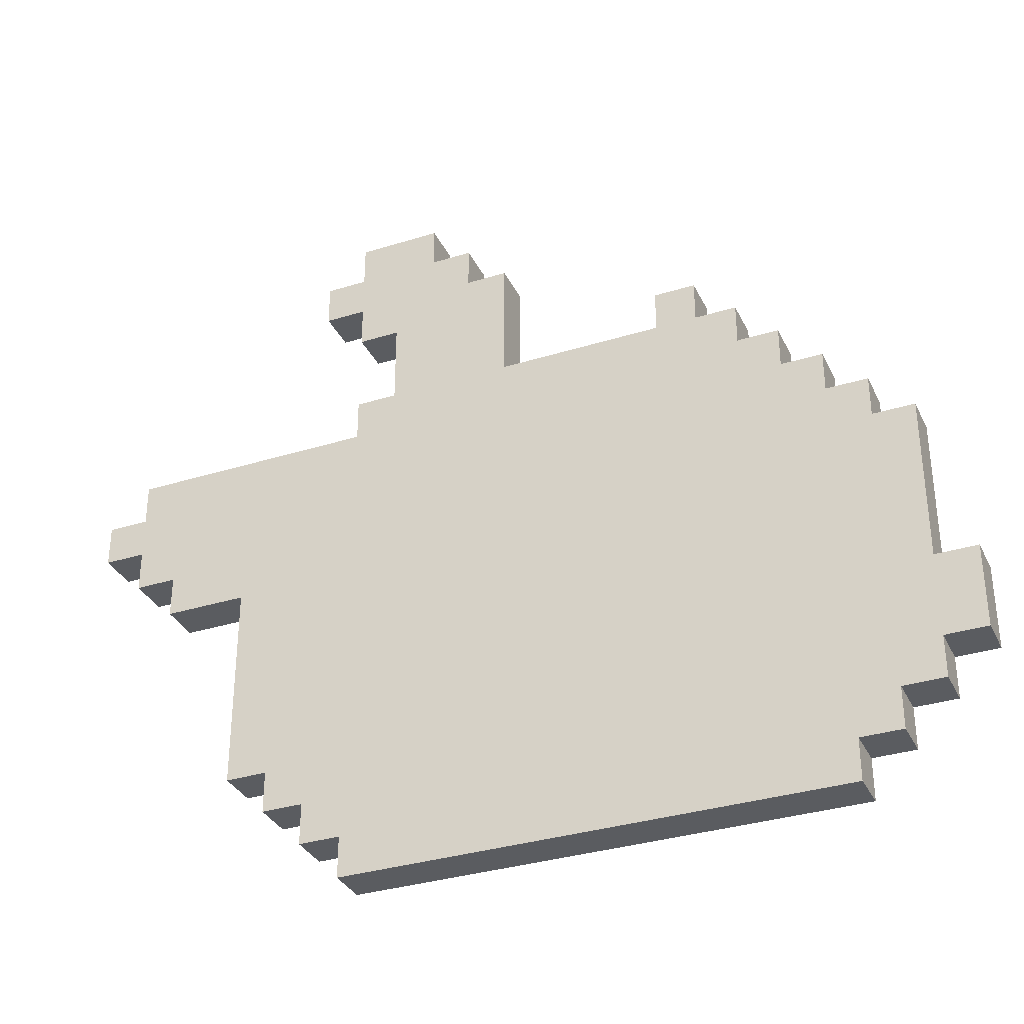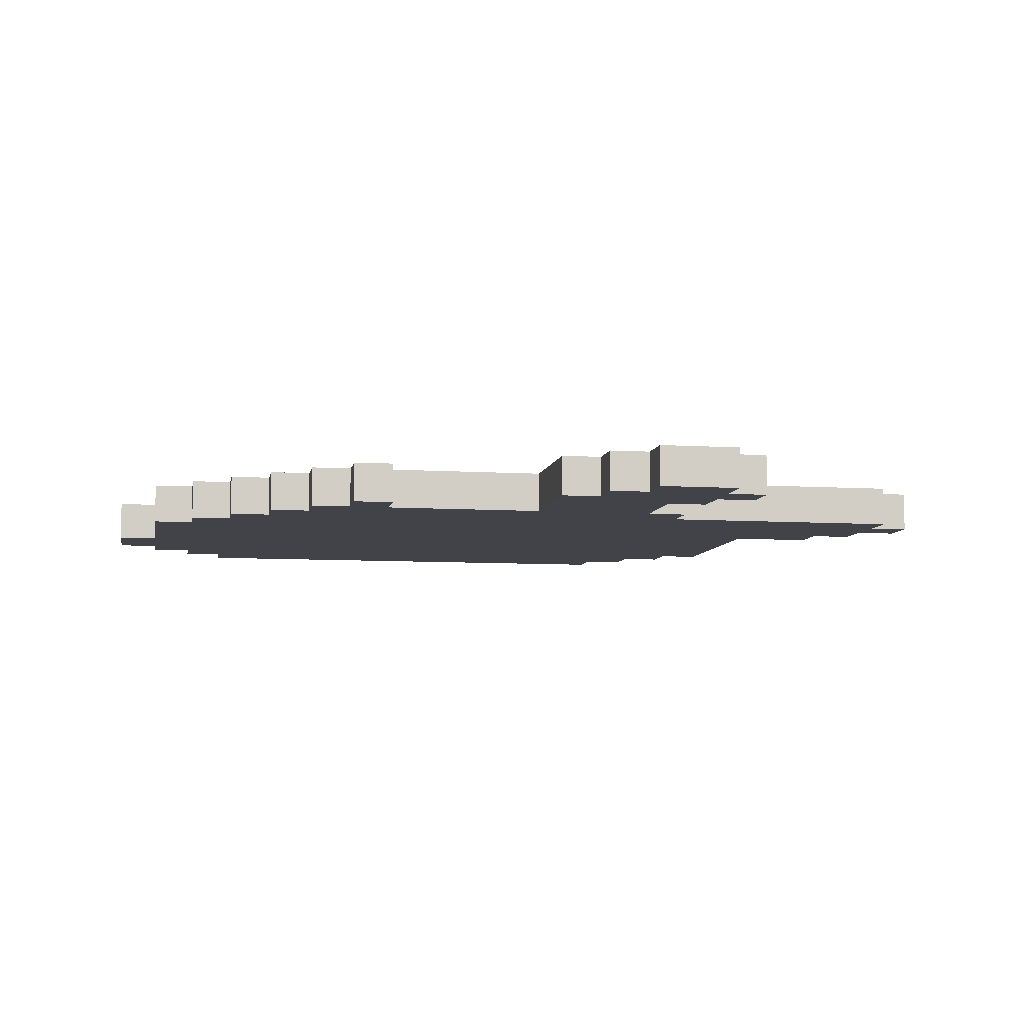
<metadata>
{"format":"obj","ext":"obj","renderer":"f3d","projection":"perspective","resolution":1024,"background":"white","views":[{"elev":-33.7,"azim":23.0,"up":"+Y"},{"elev":-7.6,"azim":169.7,"up":"+Z"}]}
</metadata>
<code>
o GoatHead
v -1.2 1 -0.1
v -1.2 1.1 -0.1
v -1.2 1 0
v -1.2 1.1 0
v -1.1 0.9 -0.1
v -1.1 1 -0.1
v -1.1 1.1 -0.1
v -1.1 1.2 -0.1
v -1.1 0.9 0
v -1.1 1 0
v -1.1 1.1 0
v -1.1 1.2 0
v -1 0.8 -0.1
v -1 0.9 -0.1
v -1 0.8 0
v -1 0.9 0
v -0.8 0.3 -0.1
v -0.8 0.8 -0.1
v -0.8 0.3 0
v -0.8 0.8 0
v -0.7 0.2 -0.1
v -0.7 0.3 -0.1
v -0.7 0.2 0
v -0.7 0.3 0
v -0.6 0.1 -0.1
v -0.6 0.2 -0.1
v -0.6 1.6 -0.1
v -0.6 1.7 -0.1
v -0.6 0.1 0
v -0.6 0.2 0
v -0.6 1.6 0
v -0.6 1.7 0
v -0.5 0 -0.1
v -0.5 0.1 -0.1
v -0.5 1.2 -0.1
v -0.5 1.3 -0.1
v -0.5 1.5 -0.1
v -0.5 1.6 -0.1
v -0.5 1.7 -0.1
v -0.5 1.8 -0.1
v -0.5 0 0
v -0.5 0.1 0
v -0.5 1.2 0
v -0.5 1.3 0
v -0.5 1.5 0
v -0.5 1.6 0
v -0.5 1.7 0
v -0.5 1.8 0
v -0.4 1.3 -0.1
v -0.4 1.5 -0.1
v -0.4 1.3 0
v -0.4 1.5 0
v 0.3 1.3 -0.1
v 0.3 1.4 -0.1
v 0.3 1.3 0
v 0.3 1.4 0
v -0.3 1.7 -0.1
v -0.3 1.8 -0.1
v -0.3 1.7 0
v -0.3 1.8 0
v -0.2 1.6 -0.1
v -0.2 1.7 -0.1
v -0.2 1.6 0
v -0.2 1.7 0
v -0.1 1.3 -0.1
v -0.1 1.6 -0.1
v -0.1 1.3 0
v -0.1 1.6 0
v 0.4 1.3 -0.1
v 0.4 1.4 -0.1
v 0.4 1.3 0
v 0.4 1.4 0
v 0.5 1.2 -0.1
v 0.5 1.3 -0.1
v 0.5 1.2 0
v 0.5 1.3 0
v 0.6 1.1 -0.1
v 0.6 1.2 -0.1
v 0.6 1.1 0
v 0.6 1.2 0
v 0.7 0 -0.1
v 0.7 0.1 -0.1
v 0.7 1 -0.1
v 0.7 1.1 -0.1
v 0.7 0 0
v 0.7 0.1 0
v 0.7 1 0
v 0.7 1.1 0
v 0.8 0.1 -0.1
v 0.8 0.2 -0.1
v 0.8 0.9 -0.1
v 0.8 1 -0.1
v 0.8 0.1 0
v 0.8 0.2 0
v 0.8 0.9 0
v 0.8 1 0
v 0.9 0.2 -0.1
v 0.9 0.3 -0.1
v 0.9 0.5 -0.1
v 0.9 0.9 -0.1
v 0.9 0.2 0
v 0.9 0.3 0
v 0.9 0.5 0
v 0.9 0.9 0
v 1 0.3 -0.1
v 1 0.5 -0.1
v 1 0.3 0
v 1 0.5 0
v -0.5 0 -0.1
v -0.5 0 0
v -0.2 0 -0.1
v -0.2 0 0
v 0.4 0 -0.1
v 0.4 0 0
v 0.7 0 -0.1
v 0.7 0 0
v -0.6 0.1 -0.1
v -0.6 0.1 0
v -0.5 0.1 -0.1
v -0.5 0.1 0
v 0.7 0.1 -0.1
v 0.7 0.1 0
v 0.8 0.1 -0.1
v 0.8 0.1 0
v -0.7 0.2 -0.1
v -0.7 0.2 0
v -0.6 0.2 -0.1
v -0.6 0.2 0
v 0.8 0.2 -0.1
v 0.8 0.2 0
v 0.9 0.2 -0.1
v 0.9 0.2 0
v -0.8 0.3 -0.1
v -0.8 0.3 0
v -0.7 0.3 -0.1
v -0.7 0.3 0
v 0.9 0.3 -0.1
v 0.9 0.3 0
v 1 0.3 -0.1
v 1 0.3 0
v -1 0.8 -0.1
v -1 0.8 0
v -0.8 0.8 -0.1
v -0.8 0.8 0
v -1.1 0.9 -0.1
v -1.1 0.9 0
v -1 0.9 -0.1
v -1 0.9 0
v -1.2 1 -0.1
v -1.2 1 0
v -1.1 1 -0.1
v -1.1 1 0
v -0.5 1.5 -0.1
v -0.5 1.5 0
v -0.4 1.5 -0.1
v -0.4 1.5 0
v -0.6 1.6 -0.1
v -0.6 1.6 0
v -0.5 1.6 -0.1
v -0.5 1.6 0
v 0.9 0.5 -0.1
v 0.9 0.5 0
v 1 0.5 -0.1
v 1 0.5 0
v 0.8 0.9 -0.1
v 0.8 0.9 0
v 0.9 0.9 -0.1
v 0.9 0.9 0
v 0.7 1 -0.1
v 0.7 1 0
v 0.8 1 -0.1
v 0.8 1 0
v -1.2 1.1 -0.1
v -1.2 1.1 0
v -1.1 1.1 -0.1
v -1.1 1.1 0
v 0.6 1.1 -0.1
v 0.6 1.1 0
v 0.7 1.1 -0.1
v 0.7 1.1 0
v -1.1 1.2 -0.1
v -1.1 1.2 0
v -0.5 1.2 -0.1
v -0.5 1.2 0
v 0.5 1.2 -0.1
v 0.5 1.2 0
v 0.6 1.2 -0.1
v 0.6 1.2 0
v -0.5 1.3 -0.1
v -0.5 1.3 0
v -0.4 1.3 -0.1
v -0.4 1.3 0
v -0.1 1.3 -0.1
v -0.1 1.3 0
v 0.3 1.3 -0.1
v 0.3 1.3 0
v 0.4 1.3 -0.1
v 0.4 1.3 0
v 0.5 1.3 -0.1
v 0.5 1.3 0
v 0.3 1.4 -0.1
v 0.3 1.4 0
v 0.4 1.4 -0.1
v 0.4 1.4 0
v -0.2 1.6 -0.1
v -0.2 1.6 0
v -0.1 1.6 -0.1
v -0.1 1.6 0
v -0.6 1.7 -0.1
v -0.6 1.7 0
v -0.5 1.7 -0.1
v -0.5 1.7 0
v -0.3 1.7 -0.1
v -0.3 1.7 0
v -0.2 1.7 -0.1
v -0.2 1.7 0
v -0.5 1.8 -0.1
v -0.5 1.8 0
v -0.3 1.8 -0.1
v -0.3 1.8 0
v -0.5 0 -0.1
v -0.2 0 -0.1
v 0.4 0 -0.1
v 0.7 0 -0.1
v -0.6 0.1 -0.1
v -0.5 0.1 -0.1
v -0.2 0.1 -0.1
v 0.1 0.1 -0.1
v 0.4 0.1 -0.1
v 0.7 0.1 -0.1
v 0.8 0.1 -0.1
v -0.7 0.2 -0.1
v -0.6 0.2 -0.1
v -0.5 0.2 -0.1
v -0.4 0.2 -0.1
v -0.3 0.2 -0.1
v 0.1 0.2 -0.1
v 0.7 0.2 -0.1
v 0.8 0.2 -0.1
v 0.9 0.2 -0.1
v -0.8 0.3 -0.1
v -0.7 0.3 -0.1
v -0.6 0.3 -0.1
v -0.5 0.3 -0.1
v -0.4 0.3 -0.1
v 0.6 0.3 -0.1
v 0.7 0.3 -0.1
v 0.8 0.3 -0.1
v 0.9 0.3 -0.1
v 1 0.3 -0.1
v -0.6 0.4 -0.1
v -0.5 0.4 -0.1
v -0.4 0.4 -0.1
v 0.7 0.4 -0.1
v 0.8 0.4 -0.1
v -0.6 0.5 -0.1
v -0.5 0.5 -0.1
v -0.4 0.5 -0.1
v -0.3 0.5 -0.1
v -0.2 0.5 -0.1
v 0.4 0.5 -0.1
v 0.6 0.5 -0.1
v 0.7 0.5 -0.1
v 0.8 0.5 -0.1
v 0.9 0.5 -0.1
v 1 0.5 -0.1
v -0.5 0.6 -0.1
v -0.4 0.6 -0.1
v -0.2 0.6 -0.1
v -0.1 0.6 -0.1
v 0.3 0.6 -0.1
v 0.4 0.6 -0.1
v 0.5 0.6 -0.1
v 0.6 0.6 -0.1
v 0.7 0.6 -0.1
v 0.8 0.6 -0.1
v 0.2 0.7 -0.1
v 0.3 0.7 -0.1
v 0.4 0.7 -0.1
v 0.5 0.7 -0.1
v 0.6 0.7 -0.1
v 0.7 0.7 -0.1
v -1 0.8 -0.1
v -0.8 0.8 -0.1
v -0.6 0.8 -0.1
v -0.5 0.8 -0.1
v -0.4 0.8 -0.1
v -0.3 0.8 -0.1
v 0.1 0.8 -0.1
v 0.2 0.8 -0.1
v 0.3 0.8 -0.1
v 0.4 0.8 -0.1
v 0.5 0.8 -0.1
v 0.6 0.8 -0.1
v 0.7 0.8 -0.1
v 0.8 0.8 -0.1
v -1.1 0.9 -0.1
v -1 0.9 -0.1
v -0.7 0.9 -0.1
v -0.6 0.9 -0.1
v -0.5 0.9 -0.1
v -0.4 0.9 -0.1
v -0.3 0.9 -0.1
v 0.1 0.9 -0.1
v 0.2 0.9 -0.1
v 0.3 0.9 -0.1
v 0.4 0.9 -0.1
v 0.5 0.9 -0.1
v 0.6 0.9 -0.1
v 0.7 0.9 -0.1
v 0.8 0.9 -0.1
v 0.9 0.9 -0.1
v -1.2 1 -0.1
v -1.1 1 -0.1
v -1 1 -0.1
v -0.7 1 -0.1
v -0.6 1 -0.1
v -0.5 1 -0.1
v -0.4 1 -0.1
v -0.3 1 -0.1
v -0.2 1 -0.1
v 0.2 1 -0.1
v 0.3 1 -0.1
v 0.4 1 -0.1
v 0.5 1 -0.1
v 0.6 1 -0.1
v 0.7 1 -0.1
v 0.8 1 -0.1
v -1.2 1.1 -0.1
v -1.1 1.1 -0.1
v -0.5 1.1 -0.1
v -0.4 1.1 -0.1
v -0.3 1.1 -0.1
v -0.2 1.1 -0.1
v -0.1 1.1 -0.1
v 0 1.1 -0.1
v 0.1 1.1 -0.1
v 0.2 1.1 -0.1
v 0.3 1.1 -0.1
v 0.4 1.1 -0.1
v 0.5 1.1 -0.1
v 0.6 1.1 -0.1
v 0.7 1.1 -0.1
v -1.1 1.2 -0.1
v -0.5 1.2 -0.1
v -0.4 1.2 -0.1
v -0.2 1.2 -0.1
v 0 1.2 -0.1
v 0.2 1.2 -0.1
v 0.3 1.2 -0.1
v 0.5 1.2 -0.1
v 0.6 1.2 -0.1
v -0.5 1.3 -0.1
v -0.4 1.3 -0.1
v -0.3 1.3 -0.1
v -0.2 1.3 -0.1
v -0.1 1.3 -0.1
v 0.3 1.3 -0.1
v 0.4 1.3 -0.1
v 0.5 1.3 -0.1
v 0.3 1.4 -0.1
v 0.4 1.4 -0.1
v -0.5 1.5 -0.1
v -0.4 1.5 -0.1
v -0.3 1.5 -0.1
v -0.6 1.6 -0.1
v -0.5 1.6 -0.1
v -0.4 1.6 -0.1
v -0.3 1.6 -0.1
v -0.2 1.6 -0.1
v -0.1 1.6 -0.1
v -0.6 1.7 -0.1
v -0.5 1.7 -0.1
v -0.3 1.7 -0.1
v -0.2 1.7 -0.1
v -0.5 1.8 -0.1
v -0.3 1.8 -0.1
v -0.5 0 0
v -0.2 0 0
v 0.4 0 0
v 0.7 0 0
v -0.6 0.1 0
v -0.5 0.1 0
v -0.2 0.1 0
v 0.1 0.1 0
v 0.4 0.1 0
v 0.7 0.1 0
v 0.8 0.1 0
v -0.7 0.2 0
v -0.6 0.2 0
v -0.5 0.2 0
v -0.4 0.2 0
v -0.3 0.2 0
v 0.1 0.2 0
v 0.7 0.2 0
v 0.8 0.2 0
v 0.9 0.2 0
v -0.8 0.3 0
v -0.7 0.3 0
v -0.6 0.3 0
v -0.5 0.3 0
v -0.4 0.3 0
v 0.6 0.3 0
v 0.7 0.3 0
v 0.8 0.3 0
v 0.9 0.3 0
v 1 0.3 0
v -0.6 0.4 0
v -0.5 0.4 0
v -0.4 0.4 0
v 0.7 0.4 0
v 0.8 0.4 0
v -0.6 0.5 0
v -0.5 0.5 0
v -0.4 0.5 0
v -0.3 0.5 0
v -0.2 0.5 0
v 0.4 0.5 0
v 0.6 0.5 0
v 0.7 0.5 0
v 0.8 0.5 0
v 0.9 0.5 0
v 1 0.5 0
v -0.5 0.6 0
v -0.4 0.6 0
v -0.2 0.6 0
v -0.1 0.6 0
v 0.3 0.6 0
v 0.4 0.6 0
v 0.5 0.6 0
v 0.6 0.6 0
v 0.7 0.6 0
v 0.8 0.6 0
v 0.2 0.7 0
v 0.3 0.7 0
v 0.4 0.7 0
v 0.5 0.7 0
v 0.6 0.7 0
v 0.7 0.7 0
v -1 0.8 0
v -0.8 0.8 0
v -0.6 0.8 0
v -0.5 0.8 0
v -0.4 0.8 0
v -0.3 0.8 0
v 0.1 0.8 0
v 0.2 0.8 0
v 0.3 0.8 0
v 0.4 0.8 0
v 0.5 0.8 0
v 0.6 0.8 0
v 0.7 0.8 0
v 0.8 0.8 0
v -1.1 0.9 0
v -1 0.9 0
v -0.7 0.9 0
v -0.6 0.9 0
v -0.5 0.9 0
v -0.4 0.9 0
v -0.3 0.9 0
v 0.1 0.9 0
v 0.2 0.9 0
v 0.3 0.9 0
v 0.4 0.9 0
v 0.5 0.9 0
v 0.6 0.9 0
v 0.7 0.9 0
v 0.8 0.9 0
v 0.9 0.9 0
v -1.2 1 0
v -1.1 1 0
v -1 1 0
v -0.7 1 0
v -0.6 1 0
v -0.5 1 0
v -0.4 1 0
v -0.3 1 0
v -0.2 1 0
v 0.2 1 0
v 0.3 1 0
v 0.4 1 0
v 0.5 1 0
v 0.6 1 0
v 0.7 1 0
v 0.8 1 0
v -1.2 1.1 0
v -1.1 1.1 0
v -0.5 1.1 0
v -0.4 1.1 0
v -0.3 1.1 0
v -0.2 1.1 0
v -0.1 1.1 0
v 0 1.1 0
v 0.1 1.1 0
v 0.2 1.1 0
v 0.3 1.1 0
v 0.4 1.1 0
v 0.5 1.1 0
v 0.6 1.1 0
v 0.7 1.1 0
v -1.1 1.2 0
v -0.5 1.2 0
v -0.4 1.2 0
v -0.2 1.2 0
v 0 1.2 0
v 0.2 1.2 0
v 0.3 1.2 0
v 0.5 1.2 0
v 0.6 1.2 0
v -0.5 1.3 0
v -0.4 1.3 0
v -0.3 1.3 0
v -0.2 1.3 0
v -0.1 1.3 0
v 0.3 1.3 0
v 0.4 1.3 0
v 0.5 1.3 0
v 0.3 1.4 0
v 0.4 1.4 0
v -0.5 1.5 0
v -0.4 1.5 0
v -0.3 1.5 0
v -0.6 1.6 0
v -0.5 1.6 0
v -0.4 1.6 0
v -0.3 1.6 0
v -0.2 1.6 0
v -0.1 1.6 0
v -0.6 1.7 0
v -0.5 1.7 0
v -0.3 1.7 0
v -0.2 1.7 0
v -0.5 1.8 0
v -0.3 1.8 0
f 3 2 1
f 4 2 3
f 9 6 5
f 10 6 9
f 11 8 7
f 12 8 11
f 15 14 13
f 16 14 15
f 19 18 17
f 20 18 19
f 23 22 21
f 24 22 23
f 29 26 25
f 30 26 29
f 31 28 27
f 32 28 31
f 41 34 33
f 42 34 41
f 43 36 35
f 44 36 43
f 45 38 37
f 46 38 45
f 47 40 39
f 48 40 47
f 51 50 49
f 52 50 51
f 55 54 53
f 56 54 55
f 57 58 59
f 59 58 60
f 61 62 63
f 63 62 64
f 65 66 67
f 67 66 68
f 69 70 71
f 71 70 72
f 73 74 75
f 75 74 76
f 77 78 79
f 79 78 80
f 81 82 85
f 85 82 86
f 83 84 87
f 87 84 88
f 89 90 93
f 93 90 94
f 91 92 95
f 95 92 96
f 97 98 101
f 101 98 102
f 99 100 103
f 103 100 104
f 105 106 107
f 107 106 108
f 111 110 109
f 112 110 111
f 113 112 111
f 114 112 113
f 115 114 113
f 116 114 115
f 119 118 117
f 120 118 119
f 123 122 121
f 124 122 123
f 127 126 125
f 128 126 127
f 131 130 129
f 132 130 131
f 135 134 133
f 136 134 135
f 139 138 137
f 140 138 139
f 143 142 141
f 144 142 143
f 147 146 145
f 148 146 147
f 151 150 149
f 152 150 151
f 155 154 153
f 156 154 155
f 159 158 157
f 160 158 159
f 161 162 163
f 163 162 164
f 165 166 167
f 167 166 168
f 169 170 171
f 171 170 172
f 173 174 175
f 175 174 176
f 177 178 179
f 179 178 180
f 181 182 183
f 183 182 184
f 185 186 187
f 187 186 188
f 189 190 191
f 191 190 192
f 193 194 195
f 195 194 196
f 197 198 199
f 199 198 200
f 201 202 203
f 203 202 204
f 205 206 207
f 207 206 208
f 209 210 211
f 211 210 212
f 213 214 215
f 215 214 216
f 217 218 219
f 219 218 220
f 226 222 221
f 227 223 222
f 227 222 226
f 228 223 227
f 229 224 223
f 229 223 228
f 230 224 229
f 233 226 225
f 234 228 227
f 234 227 226
f 234 226 233
f 235 228 234
f 236 228 235
f 237 229 228
f 237 228 236
f 237 230 229
f 238 231 230
f 238 230 237
f 239 231 238
f 242 233 232
f 243 235 234
f 243 234 233
f 243 233 242
f 244 235 243
f 245 236 235
f 245 235 244
f 246 237 236
f 246 238 237
f 246 239 238
f 247 239 246
f 248 240 239
f 248 239 247
f 249 240 248
f 251 244 243
f 251 243 242
f 252 245 244
f 252 244 251
f 253 236 245
f 253 245 252
f 254 247 246
f 254 248 247
f 255 249 248
f 255 248 254
f 256 252 251
f 256 251 242
f 257 253 252
f 257 252 256
f 258 236 253
f 258 253 257
f 259 246 236
f 259 236 258
f 260 246 259
f 261 246 260
f 262 255 254
f 262 246 261
f 262 254 246
f 263 255 262
f 264 249 255
f 264 255 263
f 265 250 249
f 265 249 264
f 266 250 265
f 267 257 256
f 267 258 257
f 268 260 259
f 268 258 267
f 268 259 258
f 269 261 260
f 269 260 268
f 270 261 269
f 271 261 270
f 272 262 261
f 272 261 271
f 273 262 272
f 274 263 262
f 274 262 273
f 275 264 263
f 275 263 274
f 276 265 264
f 276 264 275
f 277 271 270
f 278 272 271
f 278 271 277
f 279 273 272
f 279 272 278
f 280 274 273
f 280 273 279
f 280 275 274
f 281 275 280
f 282 276 275
f 282 275 281
f 284 242 241
f 285 268 267
f 285 267 256
f 285 256 242
f 286 268 285
f 287 269 268
f 287 268 286
f 288 269 287
f 289 277 270
f 290 278 277
f 290 277 289
f 291 279 278
f 291 278 290
f 291 280 279
f 292 280 291
f 293 281 280
f 293 280 292
f 294 282 281
f 294 281 293
f 295 276 282
f 295 282 294
f 296 265 276
f 296 276 295
f 298 284 283
f 299 242 284
f 299 285 242
f 299 284 298
f 300 286 285
f 300 285 299
f 301 287 286
f 301 286 300
f 302 288 287
f 302 287 301
f 303 269 288
f 303 288 302
f 304 289 270
f 304 290 289
f 305 291 290
f 305 290 304
f 306 292 291
f 306 291 305
f 307 293 292
f 307 292 306
f 308 294 293
f 308 293 307
f 308 295 294
f 309 295 308
f 310 296 295
f 310 295 309
f 311 265 296
f 311 296 310
f 312 265 311
f 314 298 297
f 315 299 298
f 315 298 314
f 316 300 299
f 316 299 315
f 317 301 300
f 317 300 316
f 318 302 301
f 318 301 317
f 319 303 302
f 319 302 318
f 320 269 303
f 320 303 319
f 321 270 269
f 321 269 320
f 322 305 304
f 322 306 305
f 323 307 306
f 323 306 322
f 324 308 307
f 324 307 323
f 325 309 308
f 325 308 324
f 326 310 309
f 326 309 325
f 327 311 310
f 327 310 326
f 328 311 327
f 329 314 313
f 330 318 317
f 330 314 329
f 330 317 316
f 330 316 315
f 330 315 314
f 331 319 318
f 331 318 330
f 332 320 319
f 332 319 331
f 333 321 320
f 333 320 332
f 334 270 321
f 334 321 333
f 335 304 270
f 335 270 334
f 336 304 335
f 337 322 304
f 337 304 336
f 338 323 322
f 338 322 337
f 339 324 323
f 339 323 338
f 340 325 324
f 340 324 339
f 340 326 325
f 341 326 340
f 342 327 326
f 342 326 341
f 343 327 342
f 344 331 330
f 345 332 331
f 345 331 344
f 346 333 332
f 346 332 345
f 346 334 333
f 347 336 335
f 347 334 346
f 347 335 334
f 348 338 337
f 348 336 347
f 348 337 336
f 349 339 338
f 349 338 348
f 350 341 340
f 350 339 349
f 350 340 339
f 351 342 341
f 351 341 350
f 352 342 351
f 353 346 345
f 353 348 347
f 353 351 350
f 353 347 346
f 353 350 349
f 353 349 348
f 354 351 353
f 355 351 354
f 356 351 355
f 357 351 356
f 358 351 357
f 359 351 358
f 360 351 359
f 361 359 358
f 362 359 361
f 364 355 354
f 365 356 355
f 365 355 364
f 367 364 363
f 368 365 364
f 368 364 367
f 369 356 365
f 369 365 368
f 370 357 356
f 370 356 369
f 371 357 370
f 372 367 366
f 373 368 367
f 373 367 372
f 373 369 368
f 374 370 369
f 374 369 373
f 375 370 374
f 376 374 373
f 377 374 376
f 378 379 383
f 379 380 384
f 383 379 384
f 384 380 385
f 380 381 386
f 385 380 386
f 386 381 387
f 382 383 390
f 384 385 391
f 383 384 391
f 390 383 391
f 391 385 392
f 392 385 393
f 385 386 394
f 393 385 394
f 386 387 394
f 387 388 395
f 394 387 395
f 395 388 396
f 389 390 399
f 391 392 400
f 390 391 400
f 399 390 400
f 400 392 401
f 392 393 402
f 401 392 402
f 393 394 403
f 394 395 403
f 395 396 403
f 403 396 404
f 396 397 405
f 404 396 405
f 405 397 406
f 400 401 408
f 399 400 408
f 401 402 409
f 408 401 409
f 402 393 410
f 409 402 410
f 403 404 411
f 404 405 411
f 405 406 412
f 411 405 412
f 408 409 413
f 399 408 413
f 409 410 414
f 413 409 414
f 410 393 415
f 414 410 415
f 393 403 416
f 415 393 416
f 416 403 417
f 417 403 418
f 411 412 419
f 418 403 419
f 403 411 419
f 419 412 420
f 412 406 421
f 420 412 421
f 406 407 422
f 421 406 422
f 422 407 423
f 413 414 424
f 414 415 424
f 416 417 425
f 424 415 425
f 415 416 425
f 417 418 426
f 425 417 426
f 426 418 427
f 427 418 428
f 418 419 429
f 428 418 429
f 429 419 430
f 419 420 431
f 430 419 431
f 420 421 432
f 431 420 432
f 421 422 433
f 432 421 433
f 427 428 434
f 428 429 435
f 434 428 435
f 429 430 436
f 435 429 436
f 430 431 437
f 436 430 437
f 431 432 437
f 437 432 438
f 432 433 439
f 438 432 439
f 398 399 441
f 424 425 442
f 413 424 442
f 399 413 442
f 442 425 443
f 425 426 444
f 443 425 444
f 444 426 445
f 427 434 446
f 434 435 447
f 446 434 447
f 435 436 448
f 447 435 448
f 436 437 448
f 448 437 449
f 437 438 450
f 449 437 450
f 438 439 451
f 450 438 451
f 439 433 452
f 451 439 452
f 433 422 453
f 452 433 453
f 440 441 455
f 441 399 456
f 399 442 456
f 455 441 456
f 442 443 457
f 456 442 457
f 443 444 458
f 457 443 458
f 444 445 459
f 458 444 459
f 445 426 460
f 459 445 460
f 427 446 461
f 446 447 461
f 447 448 462
f 461 447 462
f 448 449 463
f 462 448 463
f 449 450 464
f 463 449 464
f 450 451 465
f 464 450 465
f 451 452 465
f 465 452 466
f 452 453 467
f 466 452 467
f 453 422 468
f 467 453 468
f 468 422 469
f 454 455 471
f 455 456 472
f 471 455 472
f 456 457 473
f 472 456 473
f 457 458 474
f 473 457 474
f 458 459 475
f 474 458 475
f 459 460 476
f 475 459 476
f 460 426 477
f 476 460 477
f 426 427 478
f 477 426 478
f 461 462 479
f 462 463 479
f 463 464 480
f 479 463 480
f 464 465 481
f 480 464 481
f 465 466 482
f 481 465 482
f 466 467 483
f 482 466 483
f 467 468 484
f 483 467 484
f 484 468 485
f 470 471 486
f 474 475 487
f 486 471 487
f 473 474 487
f 472 473 487
f 471 472 487
f 475 476 488
f 487 475 488
f 476 477 489
f 488 476 489
f 477 478 490
f 489 477 490
f 478 427 491
f 490 478 491
f 427 461 492
f 491 427 492
f 492 461 493
f 461 479 494
f 493 461 494
f 479 480 495
f 494 479 495
f 480 481 496
f 495 480 496
f 481 482 497
f 496 481 497
f 482 483 497
f 497 483 498
f 483 484 499
f 498 483 499
f 499 484 500
f 487 488 501
f 488 489 502
f 501 488 502
f 489 490 503
f 502 489 503
f 490 491 503
f 492 493 504
f 503 491 504
f 491 492 504
f 494 495 505
f 504 493 505
f 493 494 505
f 495 496 506
f 505 495 506
f 497 498 507
f 506 496 507
f 496 497 507
f 498 499 508
f 507 498 508
f 508 499 509
f 502 503 510
f 504 505 510
f 507 508 510
f 503 504 510
f 506 507 510
f 505 506 510
f 510 508 511
f 511 508 512
f 512 508 513
f 513 508 514
f 514 508 515
f 515 508 516
f 516 508 517
f 515 516 518
f 518 516 519
f 511 512 521
f 512 513 522
f 521 512 522
f 520 521 524
f 521 522 525
f 524 521 525
f 522 513 526
f 525 522 526
f 513 514 527
f 526 513 527
f 527 514 528
f 523 524 529
f 524 525 530
f 529 524 530
f 525 526 530
f 526 527 531
f 530 526 531
f 531 527 532
f 530 531 533
f 533 531 534

</code>
